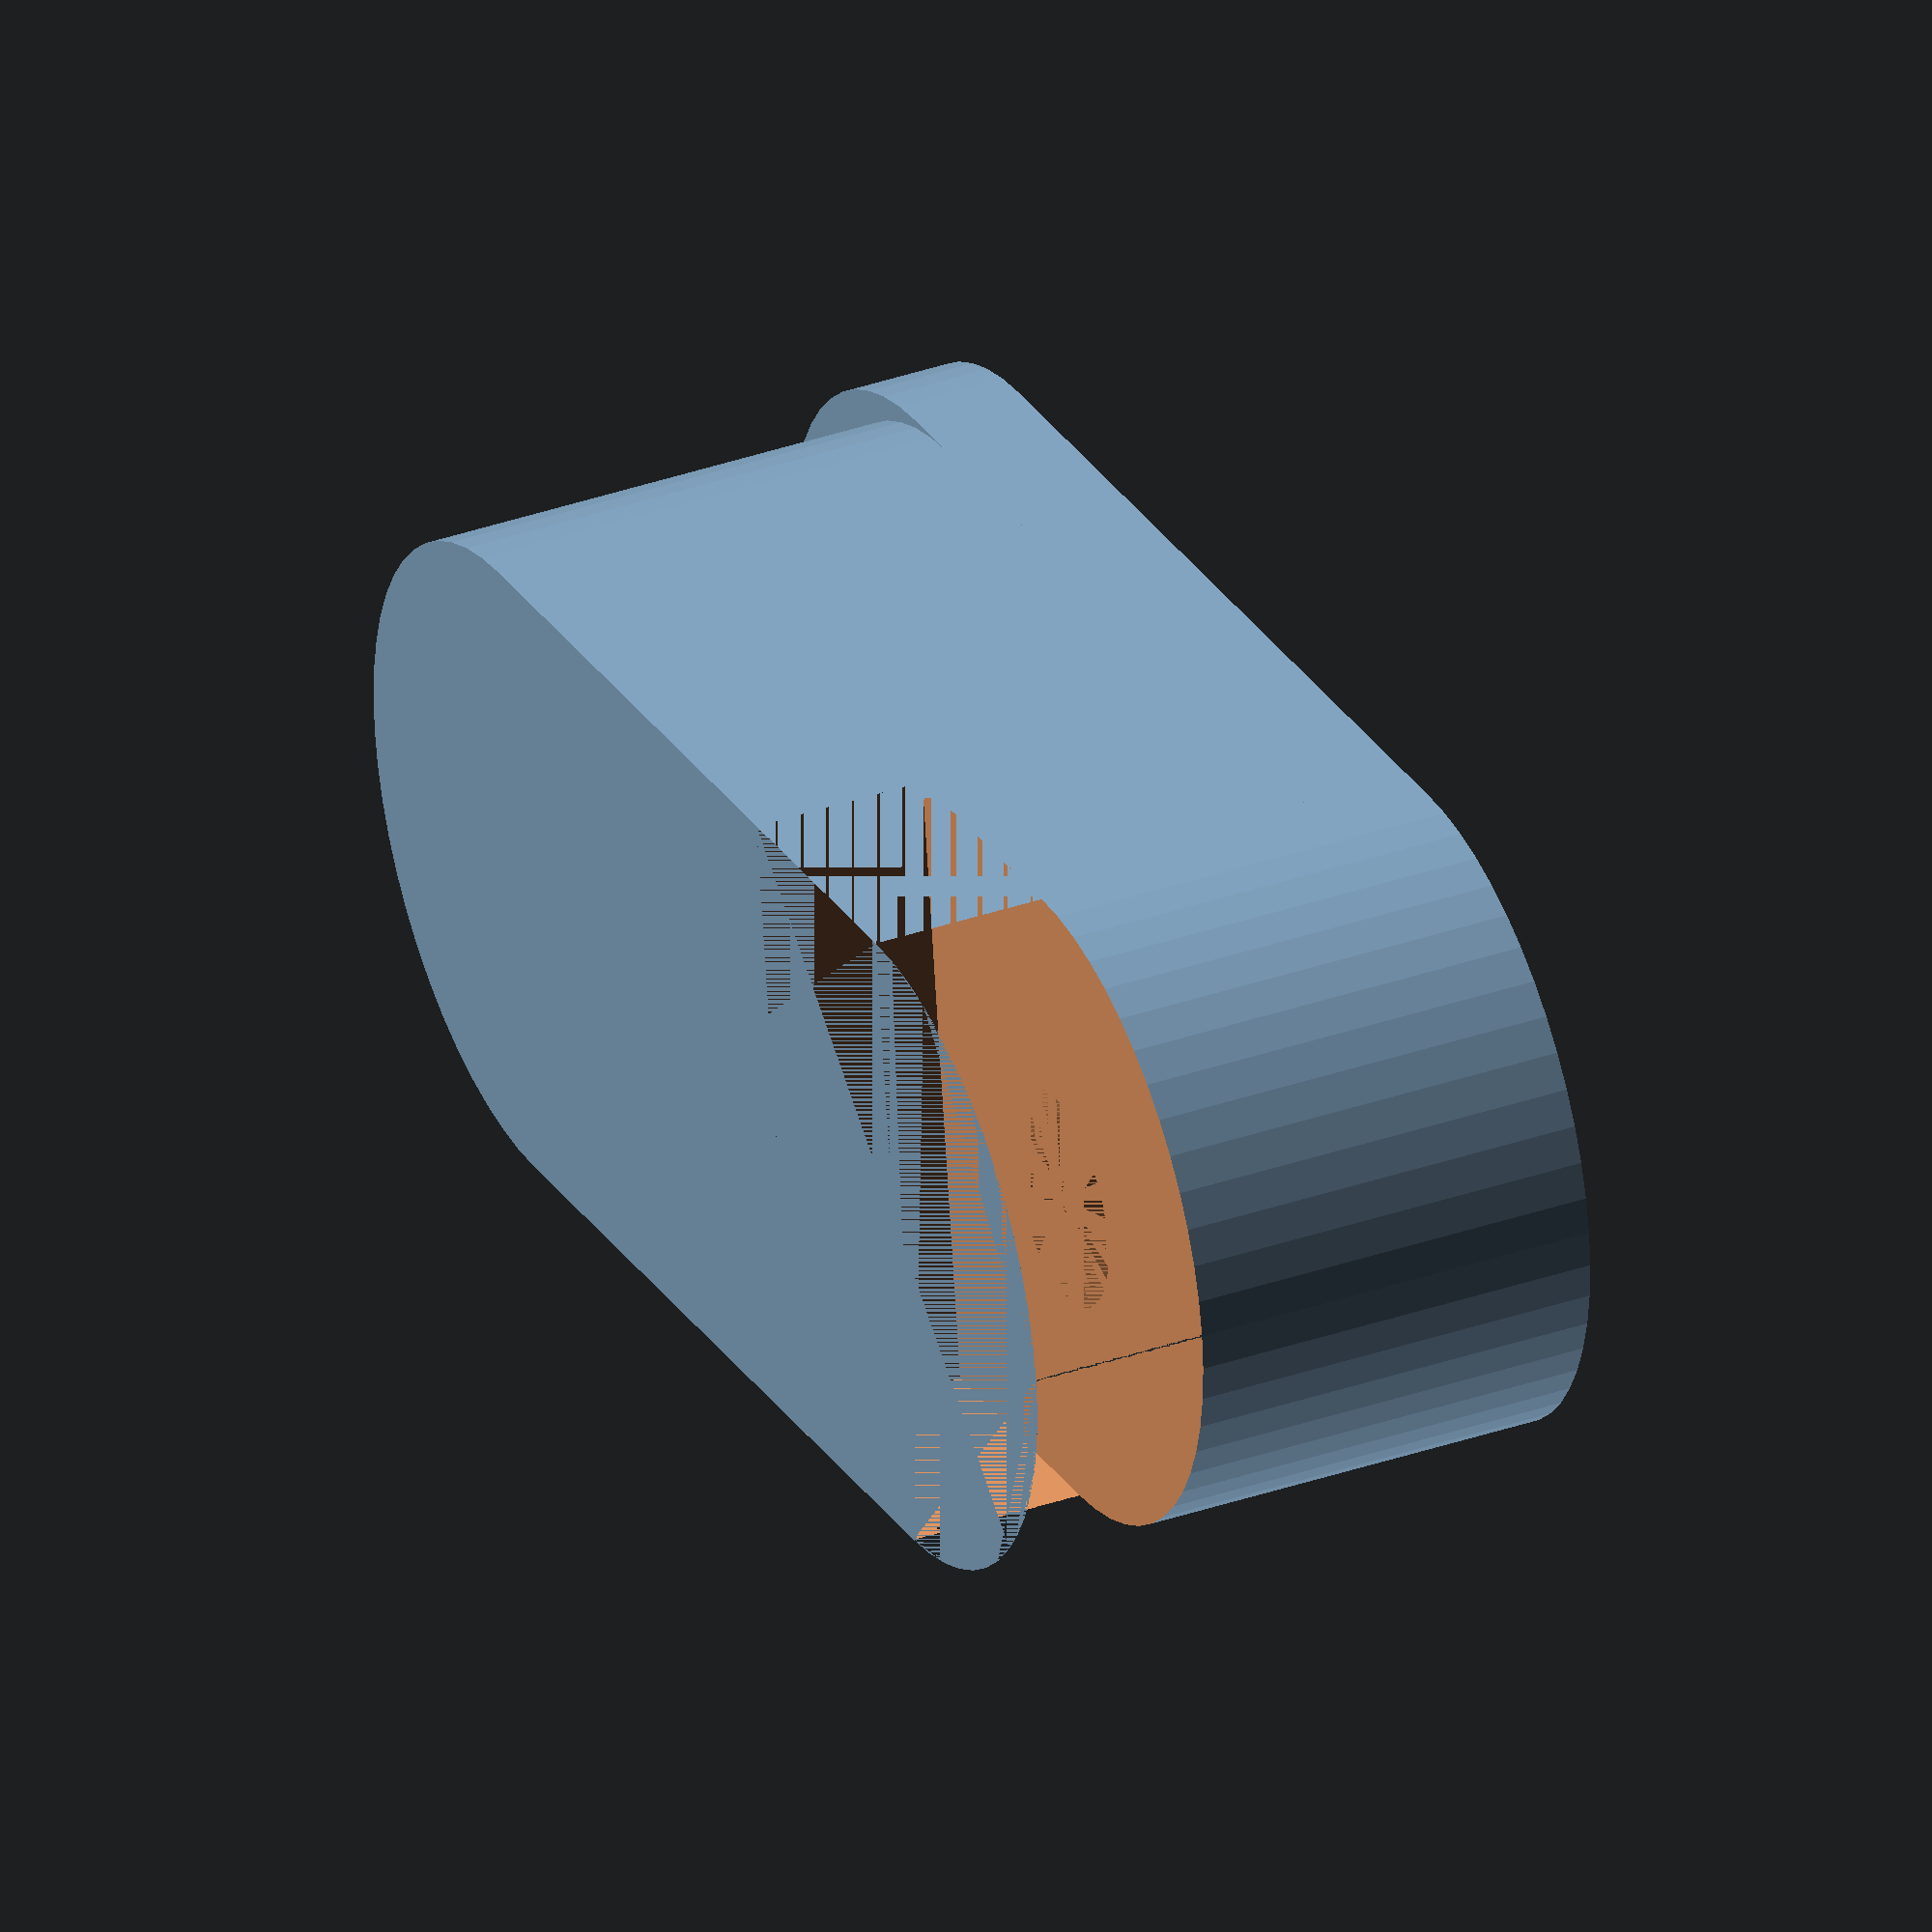
<openscad>

module fp_008(housing) {
	$fa = 1;
	$fs = 0.5;

	difference() {
		union() {
			translate([0,0,8-1.5]) linear_extrude(height=1.5) {	
				translate([4.45,0,0]) square([21.8-8.9,8.9]);
				translate([4.45,4.45,0]) circle(d=8.9);
				translate([21.8-4.45,4.45,0]) circle(d=8.9);
			}
	
			linear_extrude(height=8) {	
				translate([4.45,0,0]) square([21.8-8.9-1,8.9]);
				translate([4.45,4.45,0]) circle(d=8.9);
				translate([21.8-4.45-1,4.45,0]) circle(d=8.9);
			}
		}
	
		cube([8.2, 8.9, 2.4]);
	
		translate([4.45,4.45,1.5+3.4]) cylinder(d=6.2, h=10);
		translate([4.45,4.45,2.4]) cylinder(d1=3, d2=6.2, h=2.5);
	
	
		translate([6.6,0,-10])	rotate([0,-68,0]) translate([21.8-4.45,4.45,-50]) cylinder(d=housing, h=200);
	}
}

fp_008(5.5);

</openscad>
<views>
elev=324.8 azim=7.6 roll=245.1 proj=o view=solid
</views>
